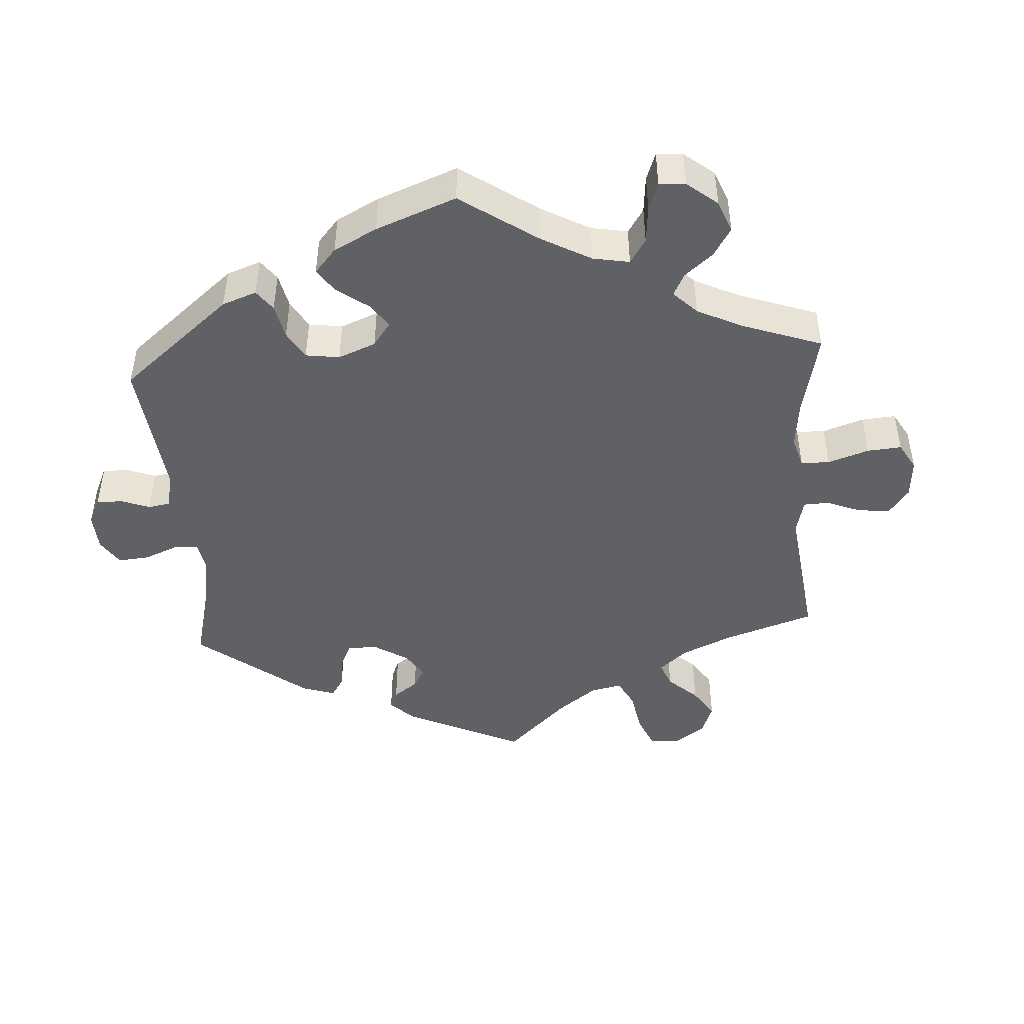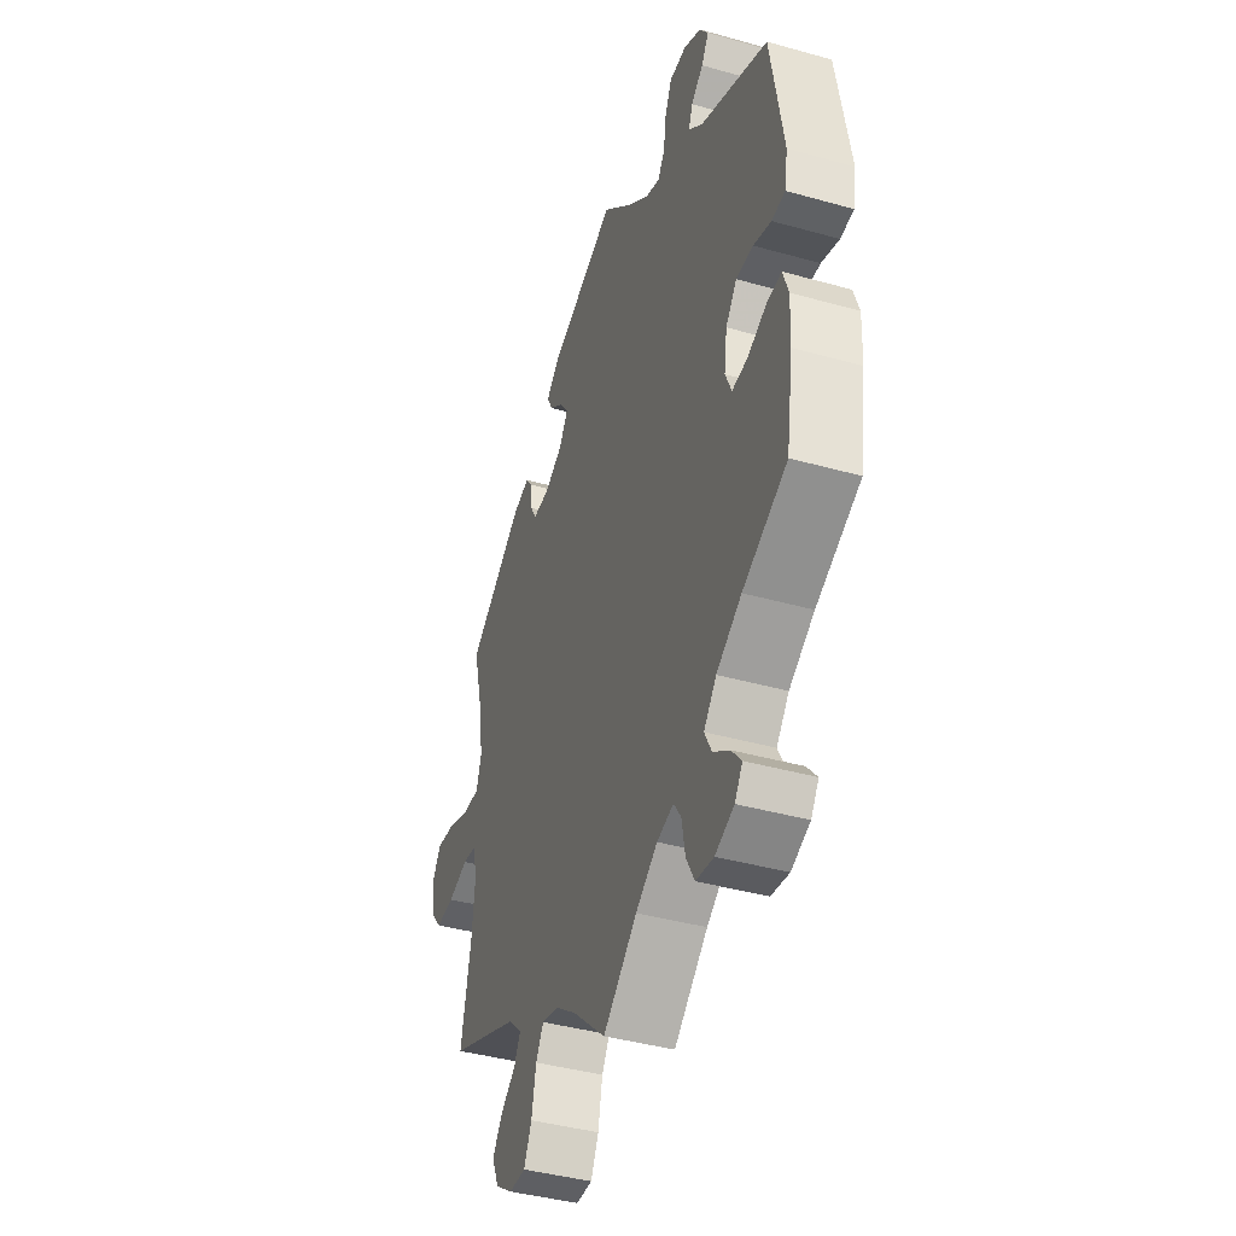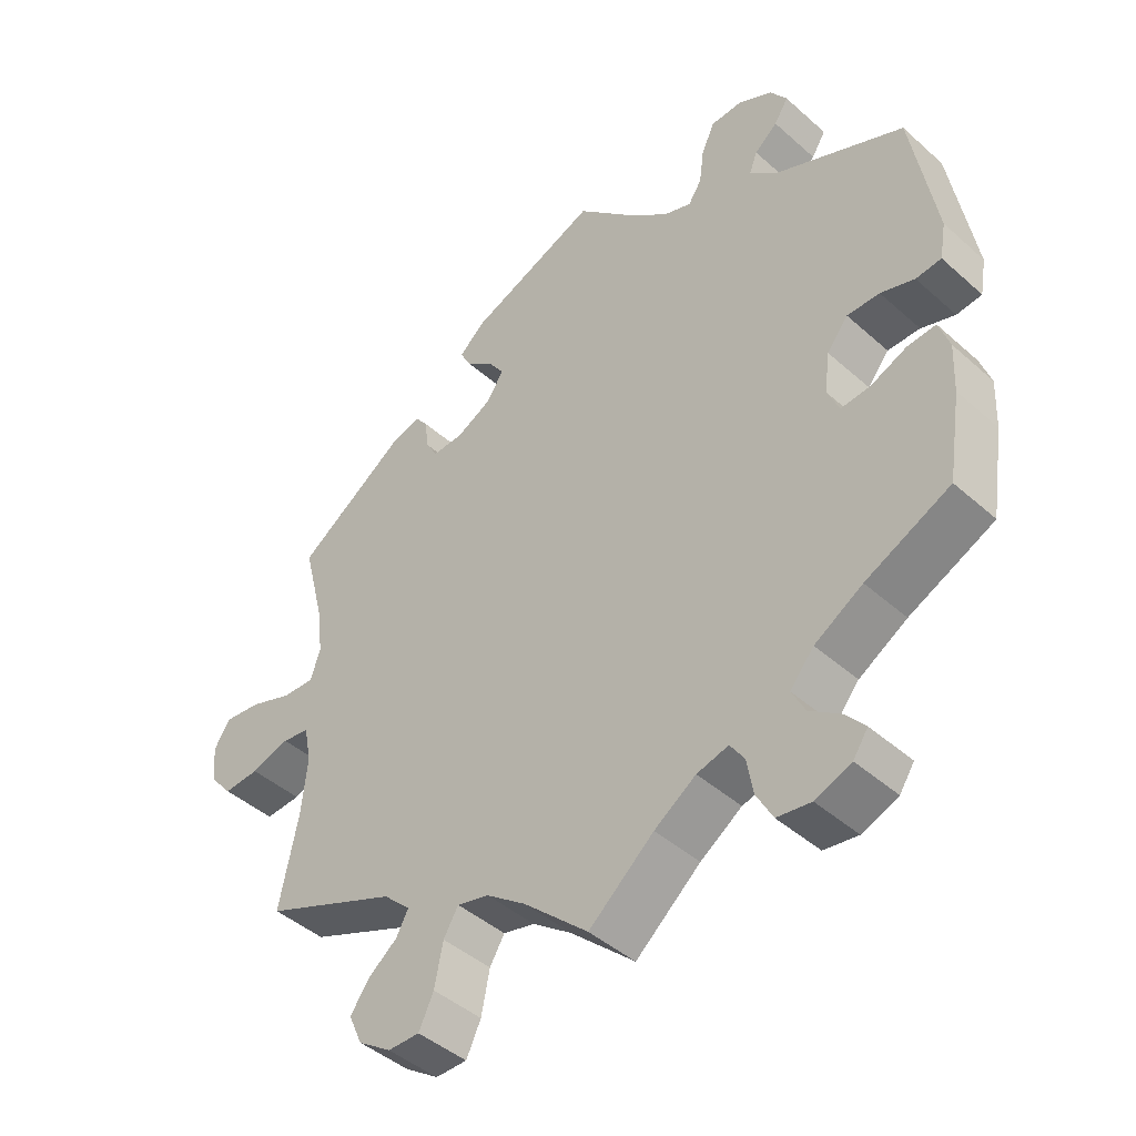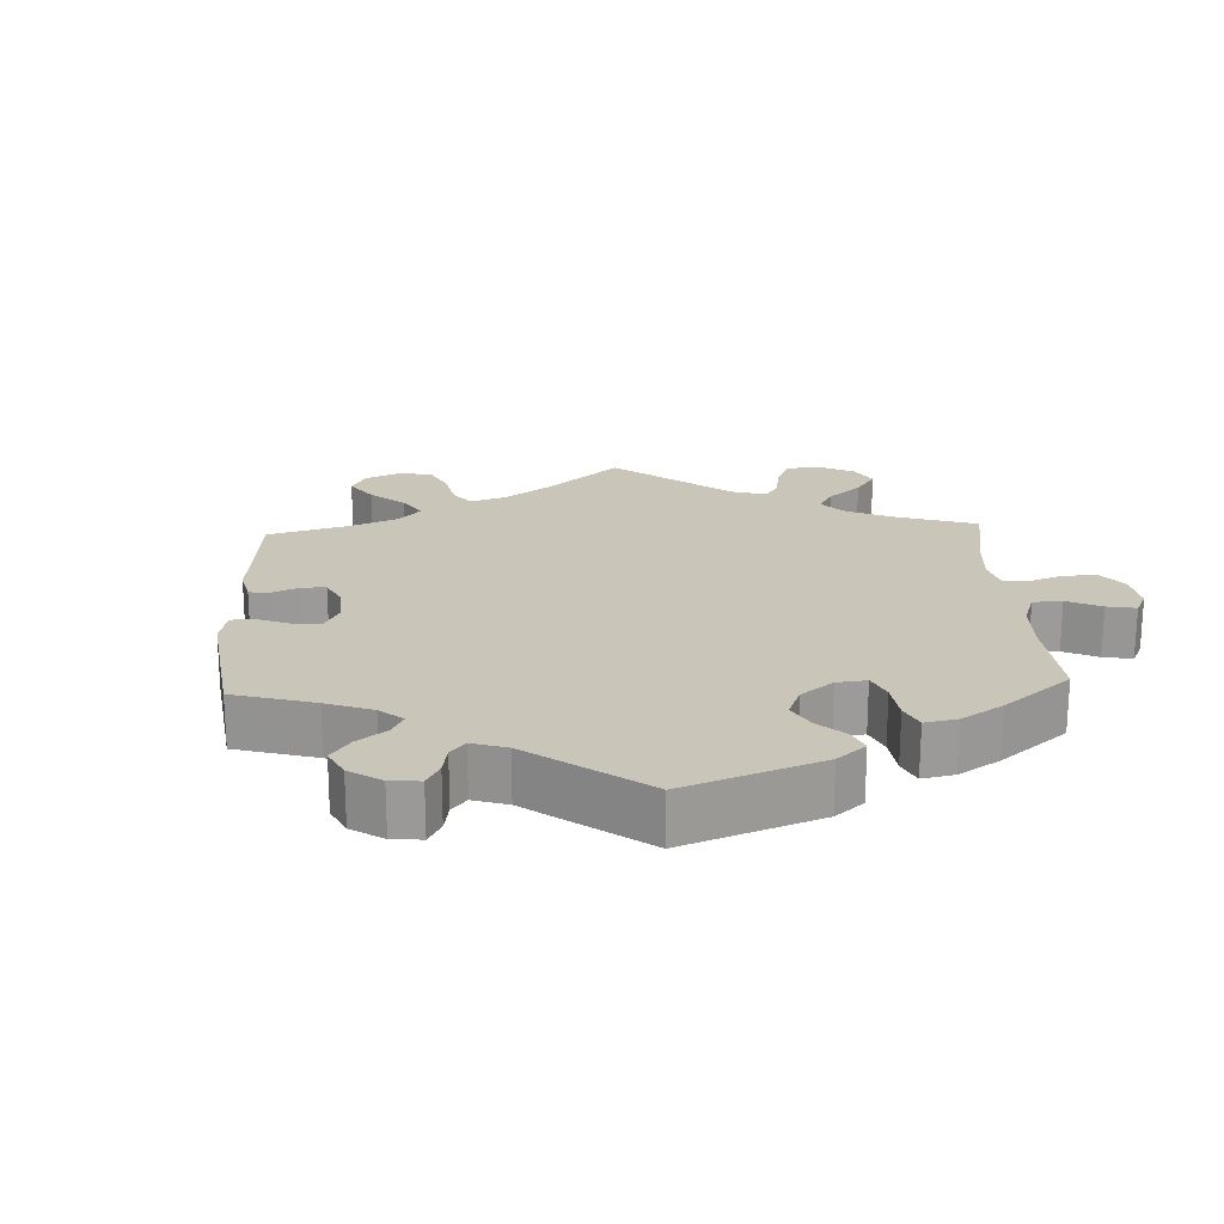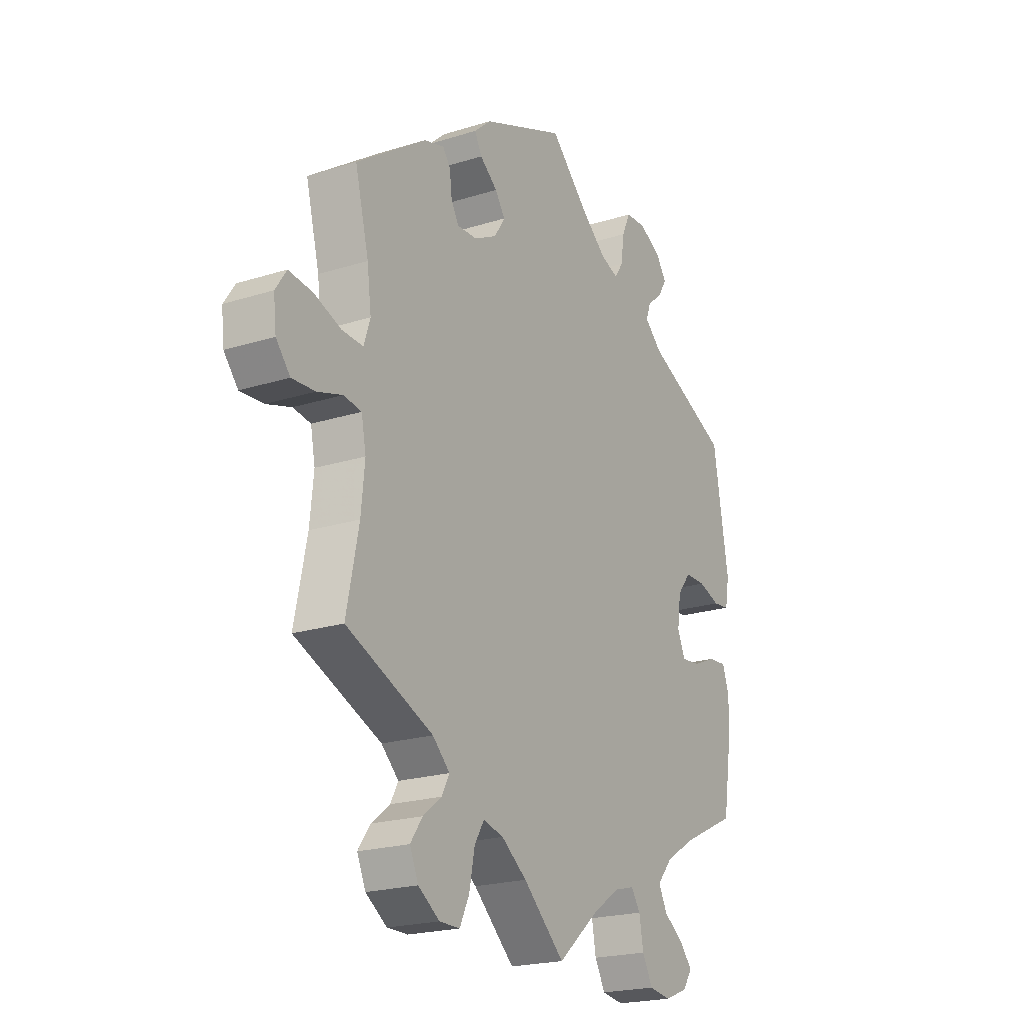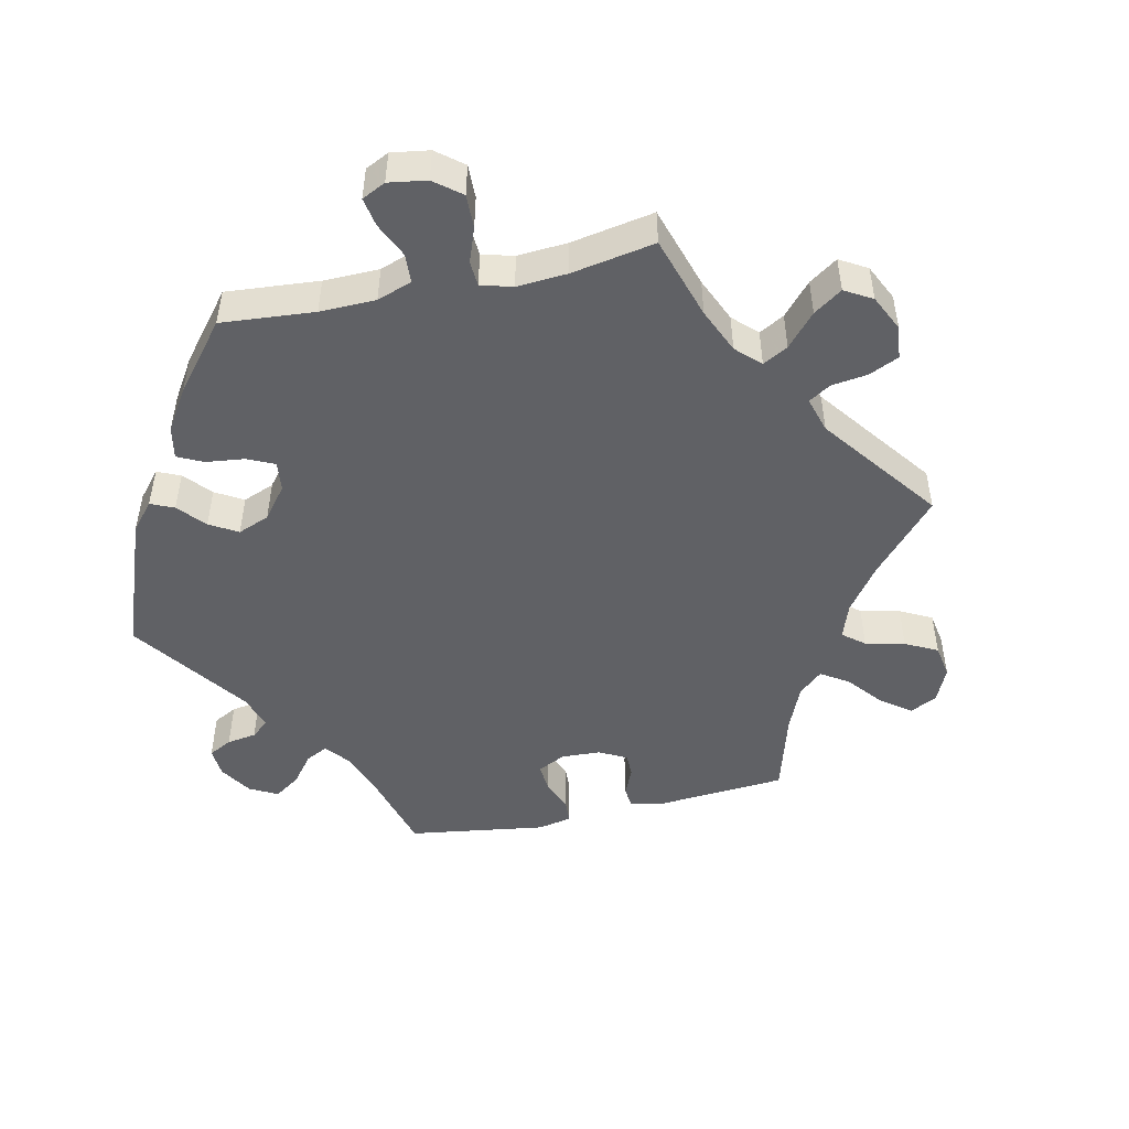
<metadata>
{"format":"obj","ext":"obj","renderer":"f3d","projection":"perspective","resolution":1024,"background":"white","views":[{"elev":-45.5,"azim":123.9,"up":"+Y"},{"elev":-41.0,"azim":71.1,"up":"+Z"},{"elev":-44.2,"azim":44.0,"up":"+Z"},{"elev":20.7,"azim":57.3,"up":"+Y"},{"elev":-21.2,"azim":-60.6,"up":"+Z"},{"elev":-48.5,"azim":162.2,"up":"+Y"}]}
</metadata>
<code>
v -0.346 0.07 0.395
v -0.301 0.07 0.408
v -0.284 0.07 0.385
v -0.279 0.07 0.342
v -0.262 0.07 0.313
v -0.218 0.07 0.315
v -0.168 0.07 0.341
v -0.144 0.07 0.378
v -0.166 0.07 0.41
v -0.205 0.07 0.441
v -0.221 0.07 0.471
v -0.184 0.07 0.504
v 0 0.07 0.578
v 0.086 0.07 0.494
v 0.14 0.07 0.449
v 0.18 0.07 0.434
v 0.199 0.07 0.463
v 0.206 0.07 0.514
v 0.225 0.07 0.555
v 0.27 0.07 0.557
v 0.318 0.07 0.532
v 0.342 0.07 0.497
v 0.322 0.07 0.465
v 0.289 0.07 0.438
v 0.278 0.07 0.408
v 0.316 0.07 0.373
v 0.501 0.07 0.29
v 0.535 0.07 0.088
v 0.526 0.07 0.037
v 0.49 0.07 0.033
v 0.442 0.07 0.049
v 0.396 0.07 0.049
v 0.366 0.07 0.011
v 0.358 0.07 -0.046
v 0.375 0.07 -0.085
v 0.417 0.07 -0.081
v 0.468 0.07 -0.059
v 0.508 0.07 -0.056
v 0.523 0.07 -0.1
v 0.52 0.07 -0.169
v 0.501 0.07 -0.289
v 0.381 0.07 -0.346
v 0.313 0.07 -0.387
v 0.279 0.07 -0.427
v 0.298 0.07 -0.464
v 0.342 0.07 -0.495
v 0.369 0.07 -0.527
v 0.348 0.07 -0.558
v 0.297 0.07 -0.578
v 0.249 0.07 -0.571
v 0.226 0.07 -0.529
v 0.217 0.07 -0.478
v 0.197 0.07 -0.448
v 0.152 0.07 -0.46
v 0.093 0.07 -0.5
v 0.001 0.07 -0.578
v -0.09 0.07 -0.495
v -0.146 0.07 -0.454
v -0.191 0.07 -0.443
v -0.212 0.07 -0.478
v -0.224 0.07 -0.538
v -0.245 0.07 -0.582
v -0.29 0.07 -0.582
v -0.337 0.07 -0.55
v -0.356 0.07 -0.507
v -0.329 0.07 -0.469
v -0.288 0.07 -0.437
v -0.271 0.07 -0.405
v -0.309 0.07 -0.369
v -0.5 0.07 -0.289
v -0.473 0.07 -0.157
v -0.465 0.07 -0.077
v -0.475 0.07 -0.025
v -0.514 0.07 -0.019
v -0.569 0.07 -0.036
v -0.62 0.07 -0.039
v -0.651 0.07 -0.002
v -0.657 0.07 0.052
v -0.633 0.07 0.088
v -0.581 0.07 0.082
v -0.521 0.07 0.06
v -0.475 0.07 0.058
v -0.461 0.07 0.101
v -0.47 0.07 0.171
v -0.5 0.07 0.289
v -0.346 0 0.395
v -0.301 0 0.408
v -0.284 0 0.385
v -0.279 0 0.342
v -0.262 0 0.313
v -0.218 0 0.315
v -0.168 0 0.341
v -0.144 0 0.378
v -0.166 0 0.41
v -0.205 0 0.441
v -0.221 0 0.471
v -0.184 0 0.504
v 0 0 0.578
v 0.086 0 0.494
v 0.14 0 0.449
v 0.18 0 0.434
v 0.199 0 0.463
v 0.206 0 0.514
v 0.225 0 0.555
v 0.27 0 0.557
v 0.318 0 0.532
v 0.342 0 0.497
v 0.322 0 0.465
v 0.289 0 0.438
v 0.278 0 0.408
v 0.316 0 0.373
v 0.501 0 0.29
v 0.535 0 0.088
v 0.526 0 0.037
v 0.49 0 0.033
v 0.442 0 0.049
v 0.396 0 0.049
v 0.366 0 0.011
v 0.358 0 -0.046
v 0.375 0 -0.085
v 0.417 0 -0.081
v 0.468 0 -0.059
v 0.508 0 -0.056
v 0.523 0 -0.1
v 0.52 0 -0.169
v 0.501 0 -0.289
v 0.381 0 -0.346
v 0.313 0 -0.387
v 0.279 0 -0.427
v 0.298 0 -0.464
v 0.342 0 -0.495
v 0.369 0 -0.527
v 0.348 0 -0.558
v 0.297 0 -0.578
v 0.249 0 -0.571
v 0.226 0 -0.529
v 0.217 0 -0.478
v 0.197 0 -0.448
v 0.152 0 -0.46
v 0.093 0 -0.5
v 0.001 0 -0.578
v -0.09 0 -0.495
v -0.146 0 -0.454
v -0.191 0 -0.443
v -0.212 0 -0.478
v -0.224 0 -0.538
v -0.245 0 -0.582
v -0.29 0 -0.582
v -0.337 0 -0.55
v -0.356 0 -0.507
v -0.329 0 -0.469
v -0.288 0 -0.437
v -0.271 0 -0.405
v -0.309 0 -0.369
v -0.5 0 -0.289
v -0.473 0 -0.157
v -0.465 0 -0.077
v -0.475 0 -0.025
v -0.514 0 -0.019
v -0.569 0 -0.036
v -0.62 0 -0.039
v -0.651 0 -0.002
v -0.657 0 0.052
v -0.633 0 0.088
v -0.581 0 0.082
v -0.521 0 0.06
v -0.475 0 0.058
v -0.461 0 0.101
v -0.47 0 0.171
v -0.5 0 0.289
f 84 85 1 2
f 83 84 2 3
f 82 83 3 4
f 78 79 80 81
f 78 81 82
f 77 78 82
f 74 75 76 77
f 74 77 82
f 73 74 82 4
f 69 70 71
f 68 69 71 72
f 64 65 66 67
f 64 67 68
f 63 64 68
f 60 61 62 63
f 59 60 63 68
f 58 59 68 72
f 55 56 57
f 54 55 57 58
f 53 54 58 72
f 49 50 51 52
f 49 52 53
f 48 49 53
f 45 46 47 48
f 45 48 53
f 44 45 53 72
f 39 40 41 42
f 39 42 43
f 36 37 38 39
f 35 36 39 43
f 34 35 43 44
f 28 29 30 31
f 26 27 28 31
f 25 26 31 32
f 21 22 23 24
f 21 24 25
f 20 21 25
f 17 18 19 20
f 16 17 20 25
f 11 12 13 14
f 9 10 11 14
f 8 9 14 15
f 7 8 15 16
f 72 73 4 5
f 33 34 44 72
f 33 72 5 6
f 16 25 32 33
f 6 7 16 33
f 87 86 170 169
f 88 87 169 168
f 89 88 168 167
f 166 165 164 163
f 167 166 163
f 167 163 162
f 162 161 160 159
f 167 162 159
f 89 167 159 158
f 156 155 154
f 157 156 154 153
f 152 151 150 149
f 153 152 149
f 153 149 148
f 148 147 146 145
f 153 148 145 144
f 157 153 144 143
f 142 141 140
f 143 142 140 139
f 157 143 139 138
f 137 136 135 134
f 138 137 134
f 138 134 133
f 133 132 131 130
f 138 133 130
f 157 138 130 129
f 127 126 125 124
f 128 127 124
f 124 123 122 121
f 128 124 121 120
f 129 128 120 119
f 116 115 114 113
f 116 113 112 111
f 117 116 111 110
f 109 108 107 106
f 110 109 106
f 110 106 105
f 105 104 103 102
f 110 105 102 101
f 99 98 97 96
f 99 96 95 94
f 100 99 94 93
f 101 100 93 92
f 90 89 158 157
f 157 129 119 118
f 91 90 157 118
f 118 117 110 101
f 118 101 92 91
f 1 86 87 2
f 2 87 88 3
f 3 88 89 4
f 4 89 90 5
f 5 90 91 6
f 6 91 92 7
f 7 92 93 8
f 8 93 94 9
f 9 94 95 10
f 10 95 96 11
f 11 96 97 12
f 12 97 98 13
f 13 98 99 14
f 14 99 100 15
f 15 100 101 16
f 16 101 102 17
f 17 102 103 18
f 18 103 104 19
f 19 104 105 20
f 20 105 106 21
f 21 106 107 22
f 22 107 108 23
f 23 108 109 24
f 24 109 110 25
f 25 110 111 26
f 26 111 112 27
f 27 112 113 28
f 28 113 114 29
f 29 114 115 30
f 30 115 116 31
f 31 116 117 32
f 32 117 118 33
f 33 118 119 34
f 34 119 120 35
f 35 120 121 36
f 36 121 122 37
f 37 122 123 38
f 38 123 124 39
f 39 124 125 40
f 40 125 126 41
f 41 126 127 42
f 42 127 128 43
f 43 128 129 44
f 44 129 130 45
f 45 130 131 46
f 46 131 132 47
f 47 132 133 48
f 48 133 134 49
f 49 134 135 50
f 50 135 136 51
f 51 136 137 52
f 52 137 138 53
f 53 138 139 54
f 54 139 140 55
f 55 140 141 56
f 56 141 142 57
f 57 142 143 58
f 58 143 144 59
f 59 144 145 60
f 60 145 146 61
f 61 146 147 62
f 62 147 148 63
f 63 148 149 64
f 64 149 150 65
f 65 150 151 66
f 66 151 152 67
f 67 152 153 68
f 68 153 154 69
f 69 154 155 70
f 70 155 156 71
f 71 156 157 72
f 72 157 158 73
f 73 158 159 74
f 74 159 160 75
f 75 160 161 76
f 76 161 162 77
f 77 162 163 78
f 78 163 164 79
f 79 164 165 80
f 80 165 166 81
f 81 166 167 82
f 82 167 168 83
f 83 168 169 84
f 84 169 170 85
f 85 170 86 1

</code>
